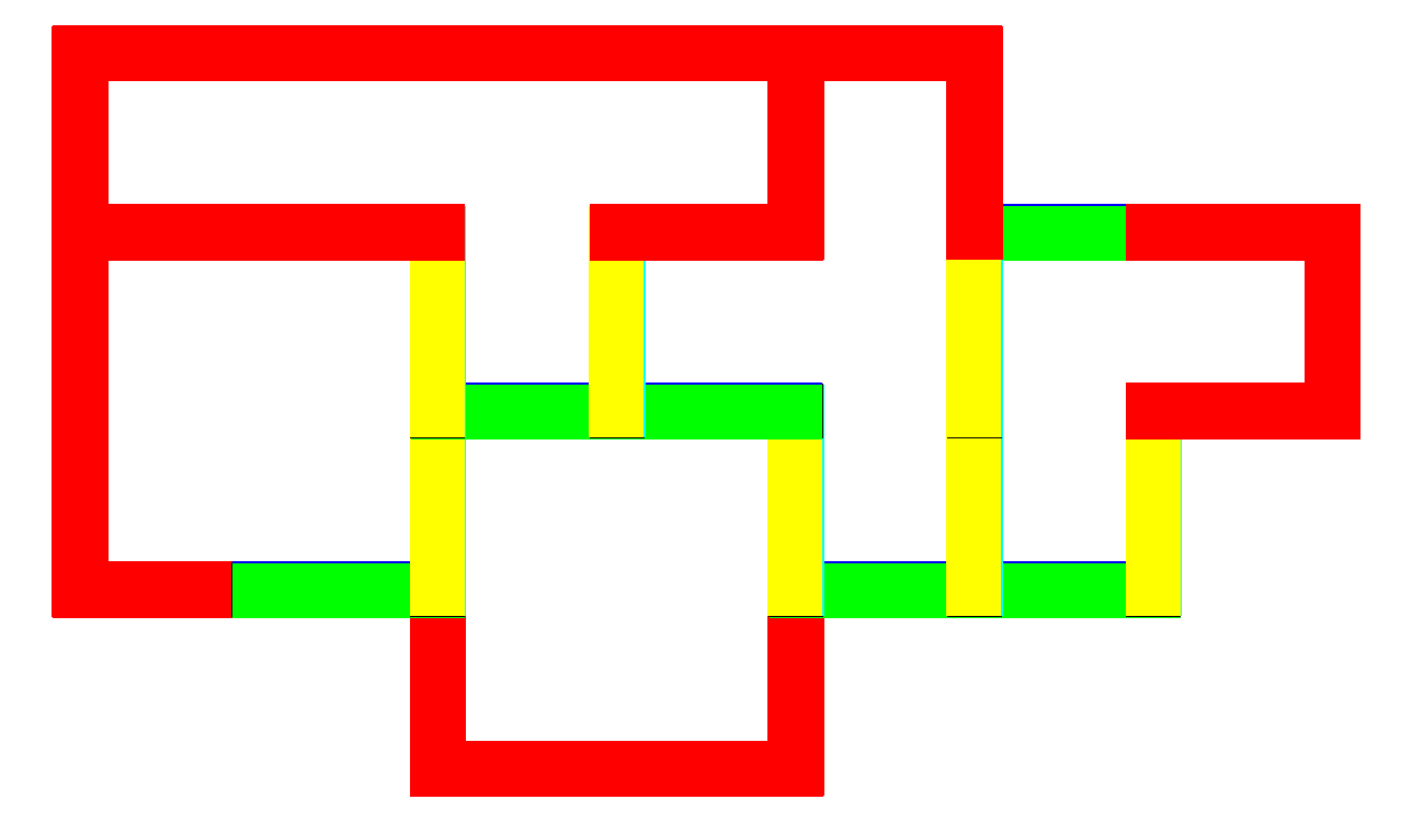
<metadata>
{"format":"dxf","ext":"dxf","renderer":"ezdxf+matplotlib","layout":"modelspace","background":"white","min_lineweight":24,"dpi":150}
</metadata>
<code>
0
SECTION
2
ENTITIES
0
LINE
8
0
10
3000
20
1000
30
0
11
4000
21
1000
31
0
0
LINE
8
0
10
3000
20
1005
30
0
11
4000
21
1005
31
0
0
LINE
8
0
10
3000
20
995
30
0
11
4000
21
995
31
0
0
LINE
8
0
10
3000
20
1000
30
0
11
3000
21
2000
31
0
0
LINE
8
0
10
3005
20
1000
30
0
11
3005
21
2000
31
0
0
LINE
8
0
10
2995
20
1000
30
0
11
2995
21
2000
31
0
0
LINE
8
0
10
4000
20
1000
30
0
11
5000
21
1000
31
0
0
LINE
8
0
10
4000
20
1005
30
0
11
5000
21
1005
31
0
0
LINE
8
0
10
4000
20
995
30
0
11
5000
21
995
31
0
0
LINE
8
0
10
5000
20
1000
30
0
11
5000
21
2000
31
0
0
LINE
8
0
10
5005
20
1000
30
0
11
5005
21
2000
31
0
0
LINE
8
0
10
4995
20
1000
30
0
11
4995
21
2000
31
0
0
LINE
8
0
10
1000
20
2000
30
0
11
2000
21
2000
31
0
0
LINE
8
0
10
1000
20
2005
30
0
11
2000
21
2005
31
0
0
LINE
8
0
10
1000
20
1995
30
0
11
2000
21
1995
31
0
0
LINE
8
0
10
1000
20
2000
30
0
11
1000
21
3000
31
0
0
LINE
8
0
10
1005
20
2000
30
0
11
1005
21
3000
31
0
0
LINE
8
0
10
995
20
2000
30
0
11
995
21
3000
31
0
0
LINE
8
0
10
2000
20
2000
30
0
11
3000
21
2000
31
0
0
LINE
8
0
10
2005
20
2005
30
0
11
2995
21
2005
31
0
0
LINE
8
0
10
2005
20
1995
30
0
11
2995
21
1995
31
0
0
LINE
8
0
10
3000
20
2000
30
0
11
3000
21
3000
31
0
0
LINE
8
0
10
3005
20
2005
30
0
11
3005
21
2995
31
0
0
LINE
8
0
10
2995
20
2005
30
0
11
2995
21
2995
31
0
0
LINE
8
0
10
3000
20
3000
30
0
11
4000
21
3000
31
0
0
LINE
8
0
10
3005
20
3005
30
0
11
3995
21
3005
31
0
0
LINE
8
0
10
3005
20
2995
30
0
11
3995
21
2995
31
0
0
LINE
8
0
10
3000
20
2000
30
0
11
3000
21
3000
31
0
0
LINE
8
0
10
3005
20
2005
30
0
11
3005
21
2995
31
0
0
LINE
8
0
10
2995
20
2005
30
0
11
2995
21
2995
31
0
0
LINE
8
0
10
4000
20
3000
30
0
11
5000
21
3000
31
0
0
LINE
8
0
10
4005
20
3005
30
0
11
4995
21
3005
31
0
0
LINE
8
0
10
4005
20
2995
30
0
11
4995
21
2995
31
0
0
LINE
8
0
10
5000
20
2000
30
0
11
5000
21
3000
31
0
0
LINE
8
0
10
5005
20
2005
30
0
11
5005
21
2995
31
0
0
LINE
8
0
10
4995
20
2005
30
0
11
4995
21
2995
31
0
0
LINE
8
0
10
5000
20
2000
30
0
11
6000
21
2000
31
0
0
LINE
8
0
10
5005
20
2005
30
0
11
5995
21
2005
31
0
0
LINE
8
0
10
5005
20
1995
30
0
11
5995
21
1995
31
0
0
LINE
8
0
10
5000
20
2000
30
0
11
5000
21
3000
31
0
0
LINE
8
0
10
5005
20
2005
30
0
11
5005
21
2995
31
0
0
LINE
8
0
10
4995
20
2005
30
0
11
4995
21
2995
31
0
0
LINE
8
0
10
6000
20
2000
30
0
11
6000
21
3000
31
0
0
LINE
8
0
10
6005
20
2005
30
0
11
6005
21
2995
31
0
0
LINE
8
0
10
5995
20
2005
30
0
11
5995
21
2995
31
0
0
LINE
8
0
10
6000
20
2000
30
0
11
7000
21
2000
31
0
0
LINE
8
0
10
6005
20
2005
30
0
11
6995
21
2005
31
0
0
LINE
8
0
10
6005
20
1995
30
0
11
6995
21
1995
31
0
0
LINE
8
0
10
6000
20
2000
30
0
11
6000
21
3000
31
0
0
LINE
8
0
10
6005
20
2005
30
0
11
6005
21
2995
31
0
0
LINE
8
0
10
5995
20
2005
30
0
11
5995
21
2995
31
0
0
LINE
8
0
10
7000
20
2000
30
0
11
7000
21
3000
31
0
0
LINE
8
0
10
7005
20
2005
30
0
11
7005
21
2995
31
0
0
LINE
8
0
10
6995
20
2005
30
0
11
6995
21
2995
31
0
0
LINE
8
0
10
1000
20
4000
30
0
11
2000
21
4000
31
0
0
LINE
8
0
10
1000
20
4005
30
0
11
2000
21
4005
31
0
0
LINE
8
0
10
1000
20
3995
30
0
11
2000
21
3995
31
0
0
LINE
8
0
10
1000
20
3000
30
0
11
1000
21
4000
31
0
0
LINE
8
0
10
1005
20
3000
30
0
11
1005
21
4000
31
0
0
LINE
8
0
10
995
20
3000
30
0
11
995
21
4000
31
0
0
LINE
8
0
10
2000
20
4000
30
0
11
3000
21
4000
31
0
0
LINE
8
0
10
2005
20
4005
30
0
11
2995
21
4005
31
0
0
LINE
8
0
10
2005
20
3995
30
0
11
2995
21
3995
31
0
0
LINE
8
0
10
3000
20
3000
30
0
11
3000
21
4000
31
0
0
LINE
8
0
10
3005
20
3005
30
0
11
3005
21
3995
31
0
0
LINE
8
0
10
2995
20
3005
30
0
11
2995
21
3995
31
0
0
LINE
8
0
10
3000
20
3000
30
0
11
4000
21
3000
31
0
0
LINE
8
0
10
3005
20
3005
30
0
11
3995
21
3005
31
0
0
LINE
8
0
10
3005
20
2995
30
0
11
3995
21
2995
31
0
0
LINE
8
0
10
3000
20
3000
30
0
11
3000
21
4000
31
0
0
LINE
8
0
10
3005
20
3005
30
0
11
3005
21
3995
31
0
0
LINE
8
0
10
2995
20
3005
30
0
11
2995
21
3995
31
0
0
LINE
8
0
10
4000
20
3000
30
0
11
4000
21
4000
31
0
0
LINE
8
0
10
4005
20
3005
30
0
11
4005
21
3995
31
0
0
LINE
8
0
10
3995
20
3005
30
0
11
3995
21
3995
31
0
0
LINE
8
0
10
4000
20
3000
30
0
11
5000
21
3000
31
0
0
LINE
8
0
10
4005
20
3005
30
0
11
4995
21
3005
31
0
0
LINE
8
0
10
4005
20
2995
30
0
11
4995
21
2995
31
0
0
LINE
8
0
10
4000
20
4000
30
0
11
5000
21
4000
31
0
0
LINE
8
0
10
4005
20
4005
30
0
11
4995
21
4005
31
0
0
LINE
8
0
10
4005
20
3995
30
0
11
4995
21
3995
31
0
0
LINE
8
0
10
4000
20
3000
30
0
11
4000
21
4000
31
0
0
LINE
8
0
10
4005
20
3005
30
0
11
4005
21
3995
31
0
0
LINE
8
0
10
3995
20
3005
30
0
11
3995
21
3995
31
0
0
LINE
8
0
10
6000
20
3000
30
0
11
6000
21
4000
31
0
0
LINE
8
0
10
6005
20
3005
30
0
11
6005
21
3995
31
0
0
LINE
8
0
10
5995
20
3005
30
0
11
5995
21
3995
31
0
0
LINE
8
0
10
6000
20
4000
30
0
11
7000
21
4000
31
0
0
LINE
8
0
10
6005
20
4005
30
0
11
6995
21
4005
31
0
0
LINE
8
0
10
6005
20
3995
30
0
11
6995
21
3995
31
0
0
LINE
8
0
10
6000
20
3000
30
0
11
6000
21
4000
31
0
0
LINE
8
0
10
6005
20
3005
30
0
11
6005
21
3995
31
0
0
LINE
8
0
10
5995
20
3005
30
0
11
5995
21
3995
31
0
0
LINE
8
0
10
7000
20
3000
30
0
11
8000
21
3000
31
0
0
LINE
8
0
10
7000
20
3005
30
0
11
8000
21
3005
31
0
0
LINE
8
0
10
7000
20
2995
30
0
11
8000
21
2995
31
0
0
LINE
8
0
10
7000
20
4000
30
0
11
8000
21
4000
31
0
0
LINE
8
0
10
7000
20
4005
30
0
11
8000
21
4005
31
0
0
LINE
8
0
10
7000
20
3995
30
0
11
8000
21
3995
31
0
0
LINE
8
0
10
8000
20
3000
30
0
11
8000
21
4000
31
0
0
LINE
8
0
10
8005
20
3000
30
0
11
8005
21
4000
31
0
0
LINE
8
0
10
7995
20
3000
30
0
11
7995
21
4000
31
0
0
LINE
8
0
10
1000
20
4000
30
0
11
2000
21
4000
31
0
0
LINE
8
0
10
1000
20
4005
30
0
11
2000
21
4005
31
0
0
LINE
8
0
10
1000
20
3995
30
0
11
2000
21
3995
31
0
0
LINE
8
0
10
1000
20
5000
30
0
11
2000
21
5000
31
0
0
LINE
8
0
10
1000
20
5005
30
0
11
2000
21
5005
31
0
0
LINE
8
0
10
1000
20
4995
30
0
11
2000
21
4995
31
0
0
LINE
8
0
10
1000
20
4000
30
0
11
1000
21
5000
31
0
0
LINE
8
0
10
1005
20
4000
30
0
11
1005
21
5000
31
0
0
LINE
8
0
10
995
20
4000
30
0
11
995
21
5000
31
0
0
LINE
8
0
10
2000
20
4000
30
0
11
3000
21
4000
31
0
0
LINE
8
0
10
2000
20
4005
30
0
11
3000
21
4005
31
0
0
LINE
8
0
10
2000
20
3995
30
0
11
3000
21
3995
31
0
0
LINE
8
0
10
2000
20
5000
30
0
11
3000
21
5000
31
0
0
LINE
8
0
10
2000
20
5005
30
0
11
3000
21
5005
31
0
0
LINE
8
0
10
2000
20
4995
30
0
11
3000
21
4995
31
0
0
LINE
8
0
10
3000
20
5000
30
0
11
4000
21
5000
31
0
0
LINE
8
0
10
3000
20
5005
30
0
11
4000
21
5005
31
0
0
LINE
8
0
10
3000
20
4995
30
0
11
4000
21
4995
31
0
0
LINE
8
0
10
4000
20
4000
30
0
11
5000
21
4000
31
0
0
LINE
8
0
10
4000
20
4005
30
0
11
5000
21
4005
31
0
0
LINE
8
0
10
4000
20
3995
30
0
11
5000
21
3995
31
0
0
LINE
8
0
10
4000
20
5000
30
0
11
5000
21
5000
31
0
0
LINE
8
0
10
4000
20
5005
30
0
11
5000
21
5005
31
0
0
LINE
8
0
10
4000
20
4995
30
0
11
5000
21
4995
31
0
0
LINE
8
0
10
5000
20
4000
30
0
11
5000
21
5000
31
0
0
LINE
8
0
10
5005
20
4000
30
0
11
5005
21
5000
31
0
0
LINE
8
0
10
4995
20
4000
30
0
11
4995
21
5000
31
0
0
LINE
8
0
10
5000
20
5000
30
0
11
6000
21
5000
31
0
0
LINE
8
0
10
5000
20
5005
30
0
11
6000
21
5005
31
0
0
LINE
8
0
10
5000
20
4995
30
0
11
6000
21
4995
31
0
0
LINE
8
0
10
5000
20
4000
30
0
11
5000
21
5000
31
0
0
LINE
8
0
10
5005
20
4000
30
0
11
5005
21
5000
31
0
0
LINE
8
0
10
4995
20
4000
30
0
11
4995
21
5000
31
0
0
LINE
8
0
10
6000
20
4000
30
0
11
6000
21
5000
31
0
0
LINE
8
0
10
6005
20
4000
30
0
11
6005
21
5000
31
0
0
LINE
8
0
10
5995
20
4000
30
0
11
5995
21
5000
31
0
0
ENDSEC
0
EOF

</code>
